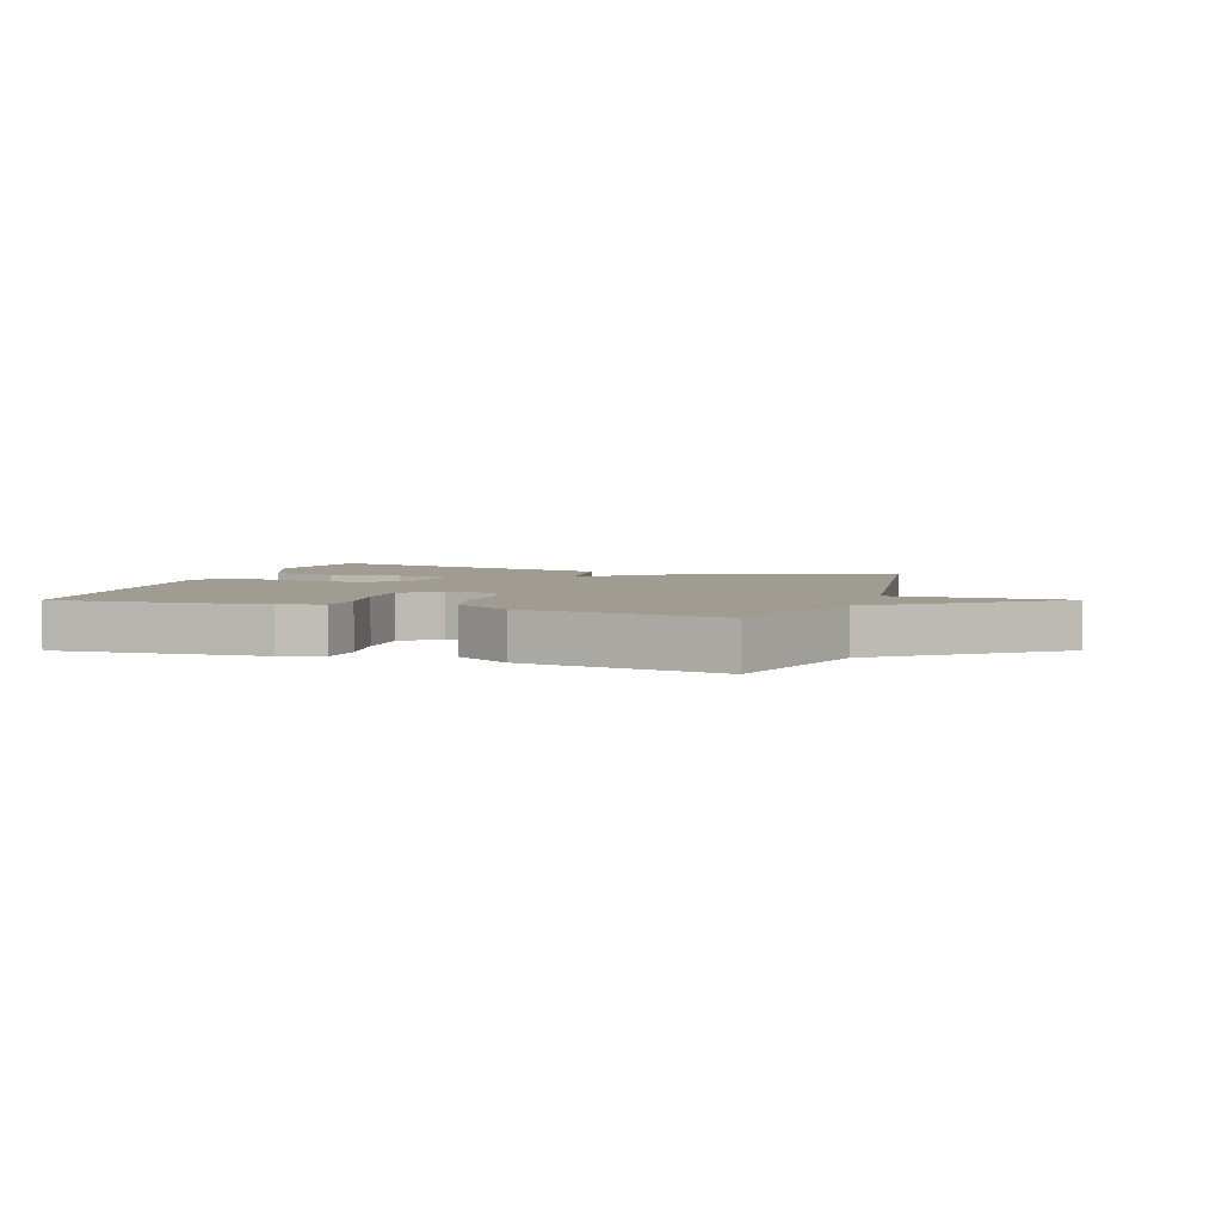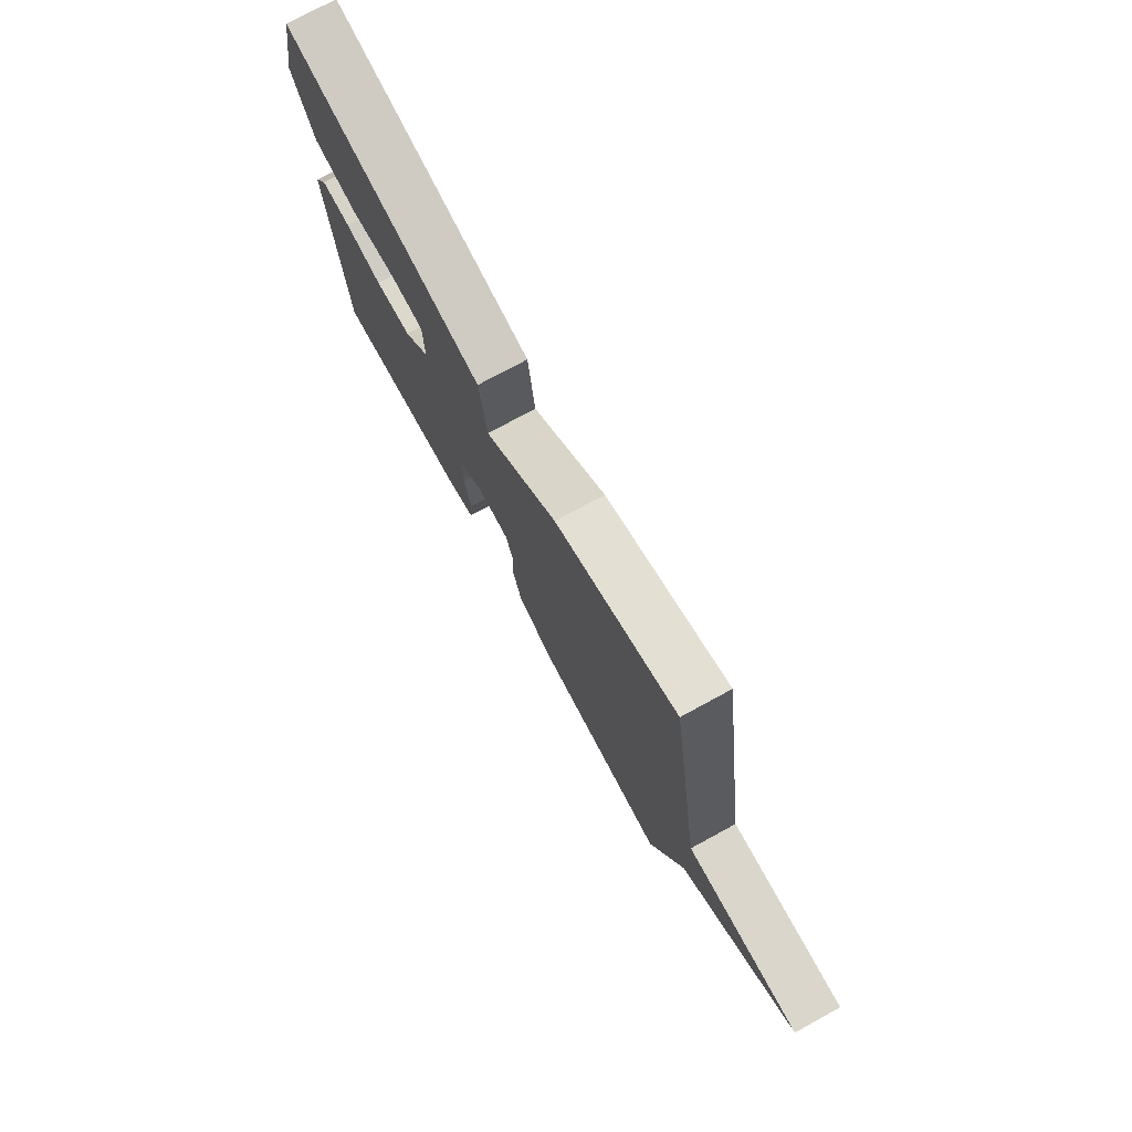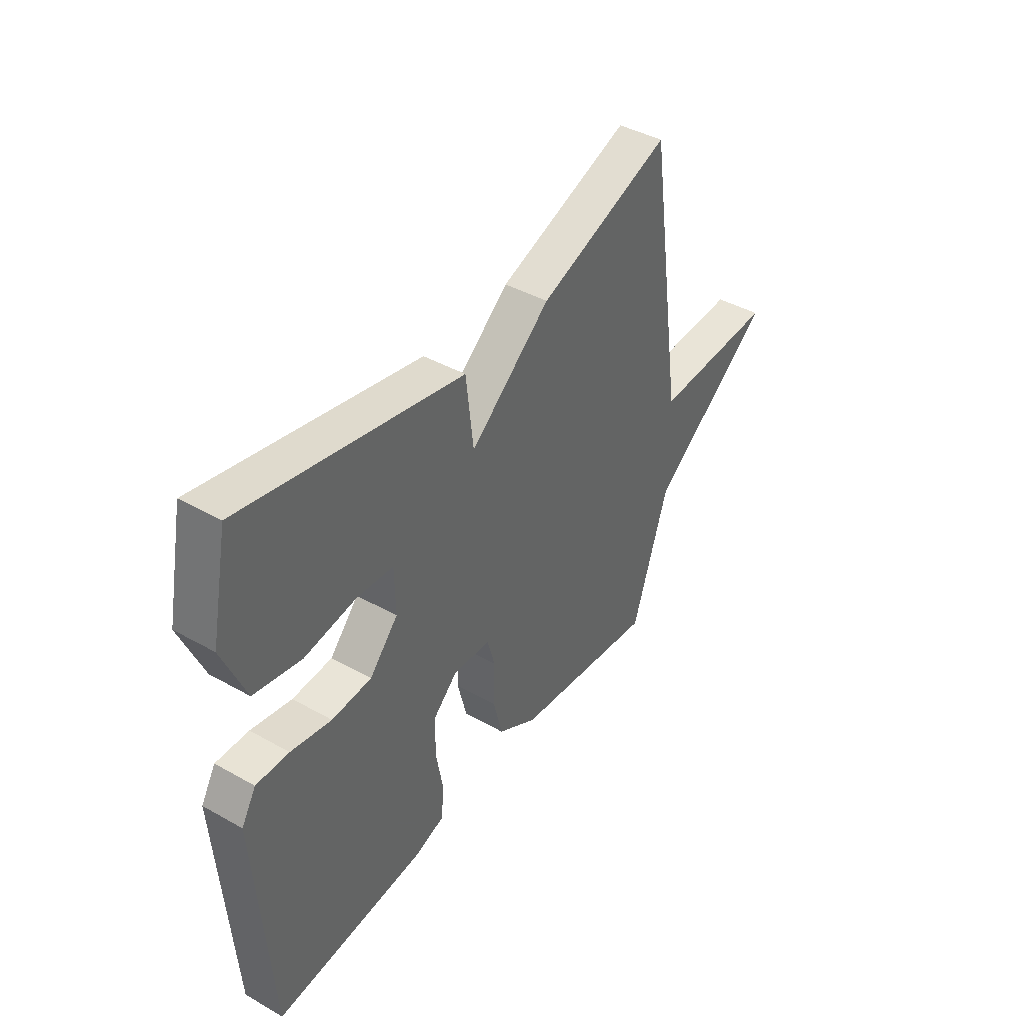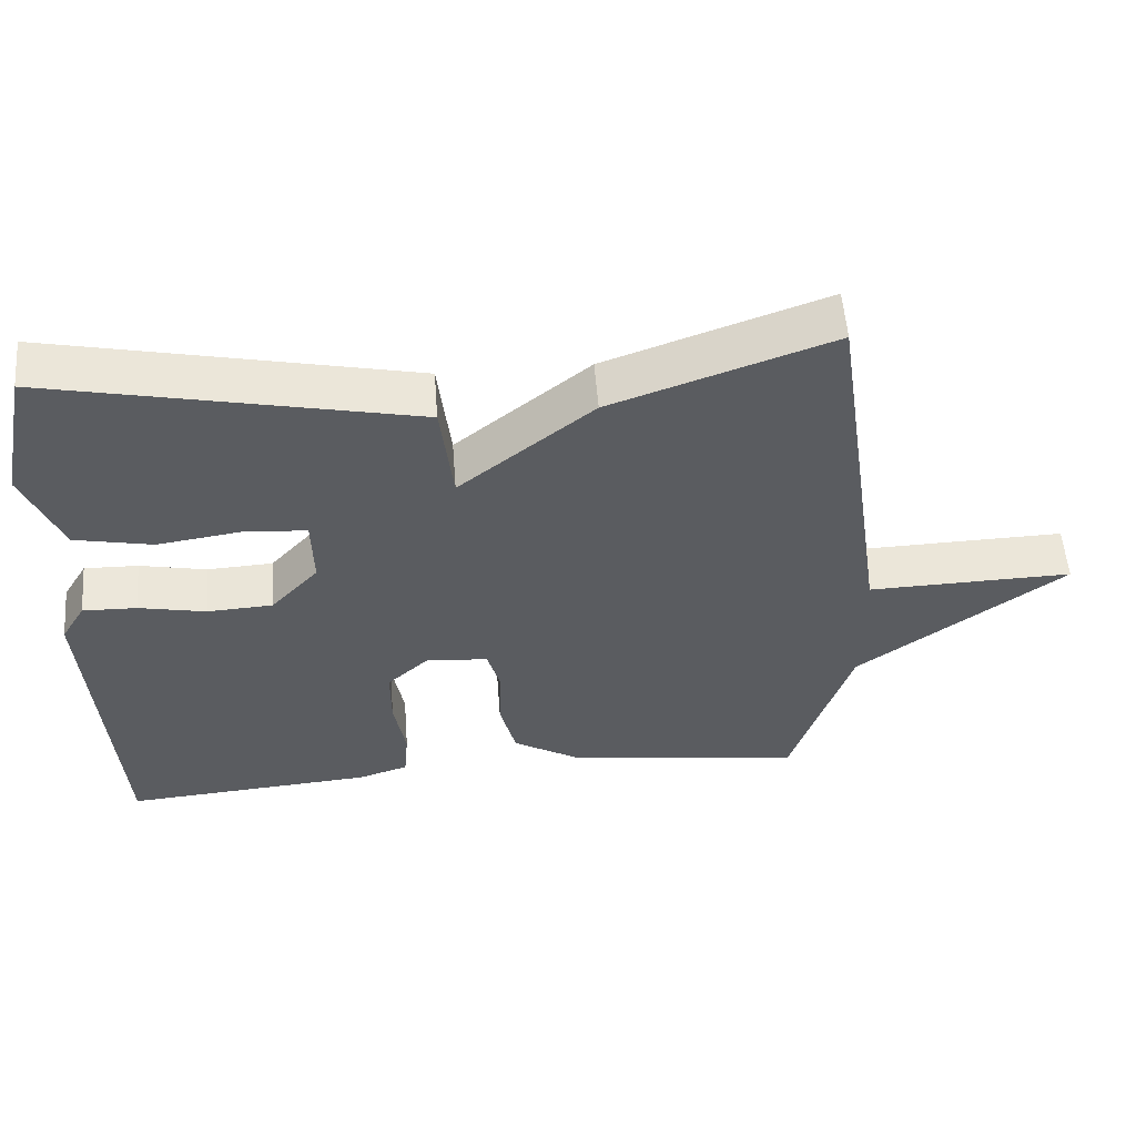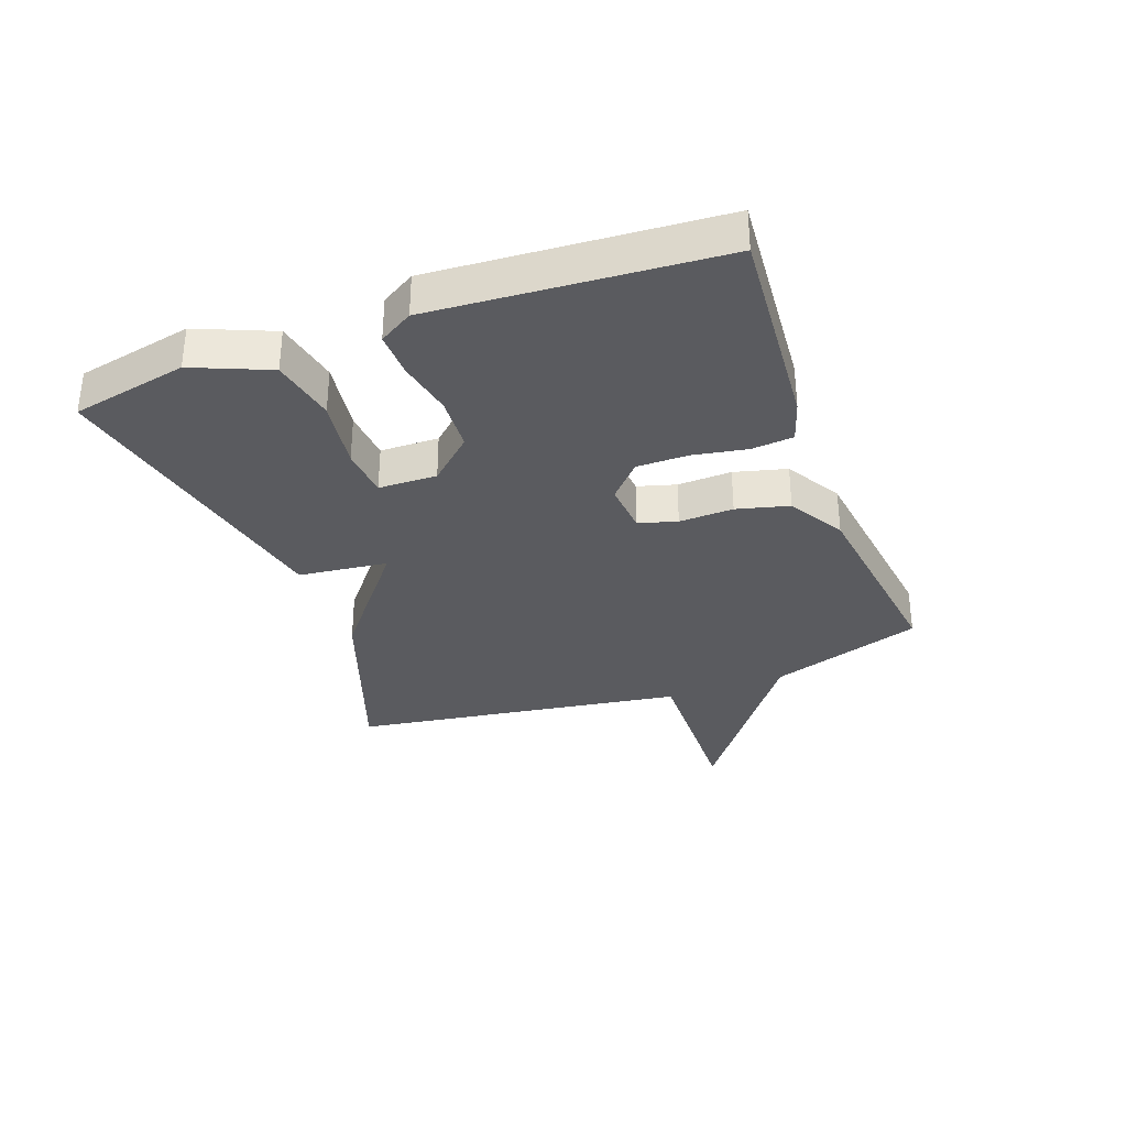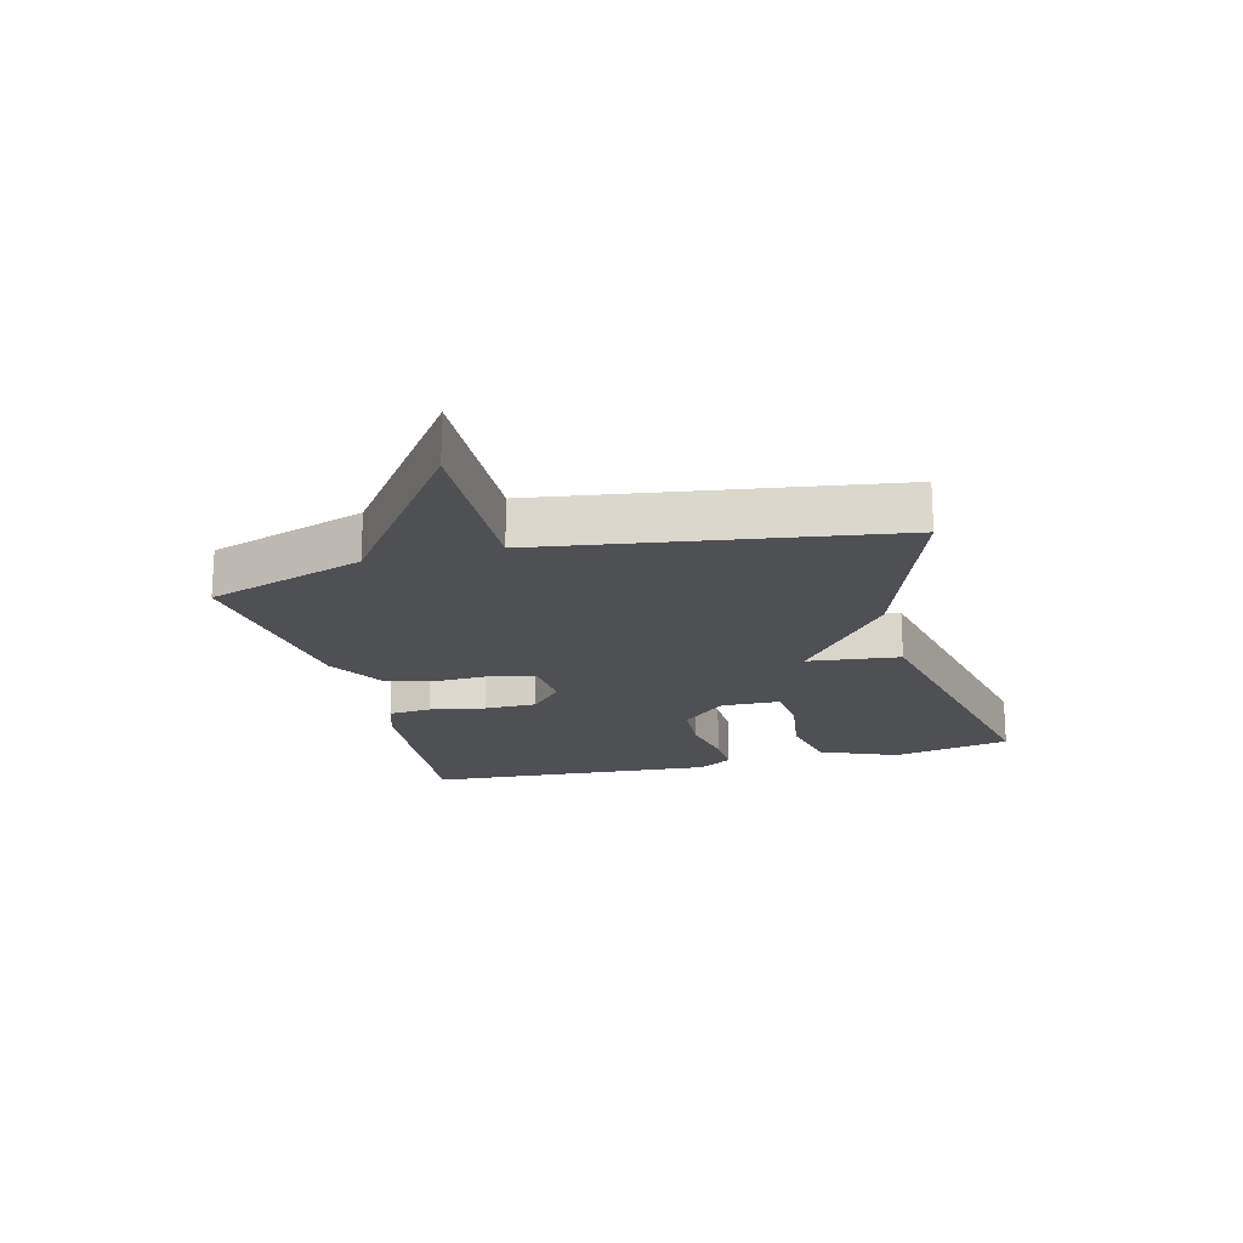
<metadata>
{"format":"obj","ext":"obj","renderer":"f3d","projection":"perspective","resolution":1024,"background":"white","views":[{"elev":4.3,"azim":-161.5,"up":"+Y"},{"elev":75.1,"azim":-118.6,"up":"+Z"},{"elev":42.1,"azim":124.1,"up":"+Z"},{"elev":55.1,"azim":175.6,"up":"+Z"},{"elev":-33.2,"azim":110.1,"up":"+Y"},{"elev":-19.1,"azim":-75.6,"up":"+Y"}]}
</metadata>
<code>
v 0.5 0.07 0.5
v 0.539 0.07 0.31
v 0.487 0.07 0.185
v 0.38 0.07 0.163
v 0.263 0.07 0.18
v 0.18 0.07 0.173
v 0.178 0.07 0.077
v 0.243 0.07 0.006
v 0.333 0.07 0.001
v 0.425 0.07 0.02
v 0.499 0.07 0.022
v 0.532 0.07 -0.033
v 0.5 0.07 -0.5
v 0.157 0.07 -0.473
v 0.088 0.07 -0.451
v 0.082 0.07 -0.382
v 0.098 0.07 -0.293
v 0.098 0.07 -0.209
v 0.041 0.07 -0.157
v -0.044 0.07 -0.164
v -0.062 0.07 -0.227
v -0.059 0.07 -0.316
v -0.081 0.07 -0.402
v -0.172 0.07 -0.456
v -0.5 0.07 -0.5
v -0.582 0.07 -0.249
v -0.864 0.07 -0.042
v -0.582 0.07 -0.049
v -0.5 0.07 0.5
v -0.198 0.07 0.393
v -0.015 0.07 0.246
v 0.002 0.07 0.393
v 0.5 0 0.5
v 0.539 0 0.31
v 0.487 0 0.185
v 0.38 0 0.163
v 0.263 0 0.18
v 0.18 0 0.173
v 0.178 0 0.077
v 0.243 0 0.006
v 0.333 0 0.001
v 0.425 0 0.02
v 0.499 0 0.022
v 0.532 0 -0.033
v 0.5 0 -0.5
v 0.157 0 -0.473
v 0.088 0 -0.451
v 0.082 0 -0.382
v 0.098 0 -0.293
v 0.098 0 -0.209
v 0.041 0 -0.157
v -0.044 0 -0.164
v -0.062 0 -0.227
v -0.059 0 -0.316
v -0.081 0 -0.402
v -0.172 0 -0.456
v -0.5 0 -0.5
v -0.582 0 -0.249
v -0.864 0 -0.042
v -0.582 0 -0.049
v -0.5 0 0.5
v -0.198 0 0.393
v -0.015 0 0.246
v 0.002 0 0.393
f 3 4 5
f 2 3 5
f 1 2 5
f 32 1 5
f 31 32 5
f 28 29 30 31
f 26 27 28
f 25 26 28
f 24 25 28
f 23 24 28
f 22 23 28
f 21 22 28
f 20 21 28 31
f 19 20 31
f 18 19 31
f 15 16 17
f 14 15 17
f 13 14 17
f 12 13 17
f 11 12 17
f 10 11 17
f 9 10 17
f 8 9 17 18
f 7 8 18 31
f 31 5 6
f 6 7 31
f 37 36 35
f 37 35 34
f 37 34 33
f 37 33 64
f 37 64 63
f 63 62 61 60
f 60 59 58
f 60 58 57
f 60 57 56
f 60 56 55
f 60 55 54
f 60 54 53
f 63 60 53 52
f 63 52 51
f 63 51 50
f 49 48 47
f 49 47 46
f 49 46 45
f 49 45 44
f 49 44 43
f 49 43 42
f 49 42 41
f 50 49 41 40
f 63 50 40 39
f 38 37 63
f 63 39 38
f 1 33 34 2
f 2 34 35 3
f 3 35 36 4
f 4 36 37 5
f 5 37 38 6
f 6 38 39 7
f 7 39 40 8
f 8 40 41 9
f 9 41 42 10
f 10 42 43 11
f 11 43 44 12
f 12 44 45 13
f 13 45 46 14
f 14 46 47 15
f 15 47 48 16
f 16 48 49 17
f 17 49 50 18
f 18 50 51 19
f 19 51 52 20
f 20 52 53 21
f 21 53 54 22
f 22 54 55 23
f 23 55 56 24
f 24 56 57 25
f 25 57 58 26
f 26 58 59 27
f 27 59 60 28
f 28 60 61 29
f 29 61 62 30
f 30 62 63 31
f 31 63 64 32
f 32 64 33 1

</code>
